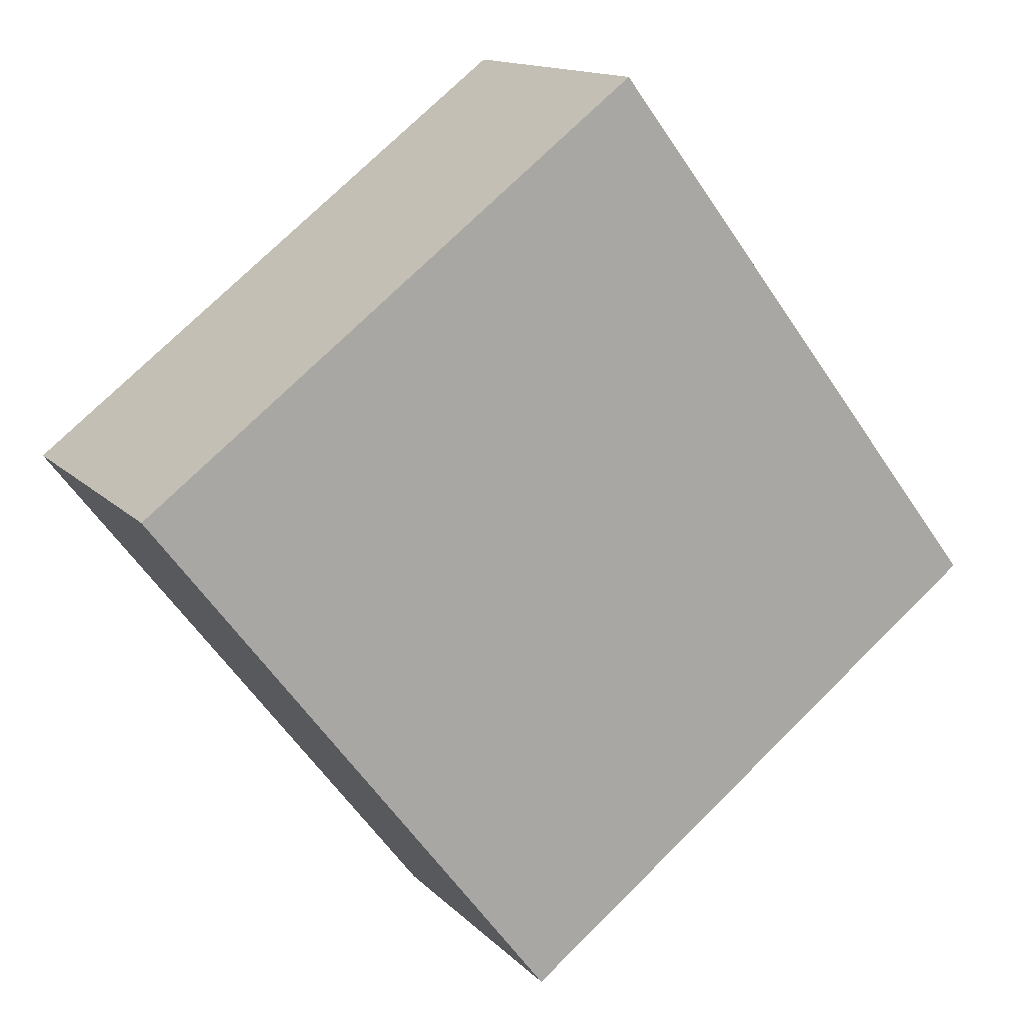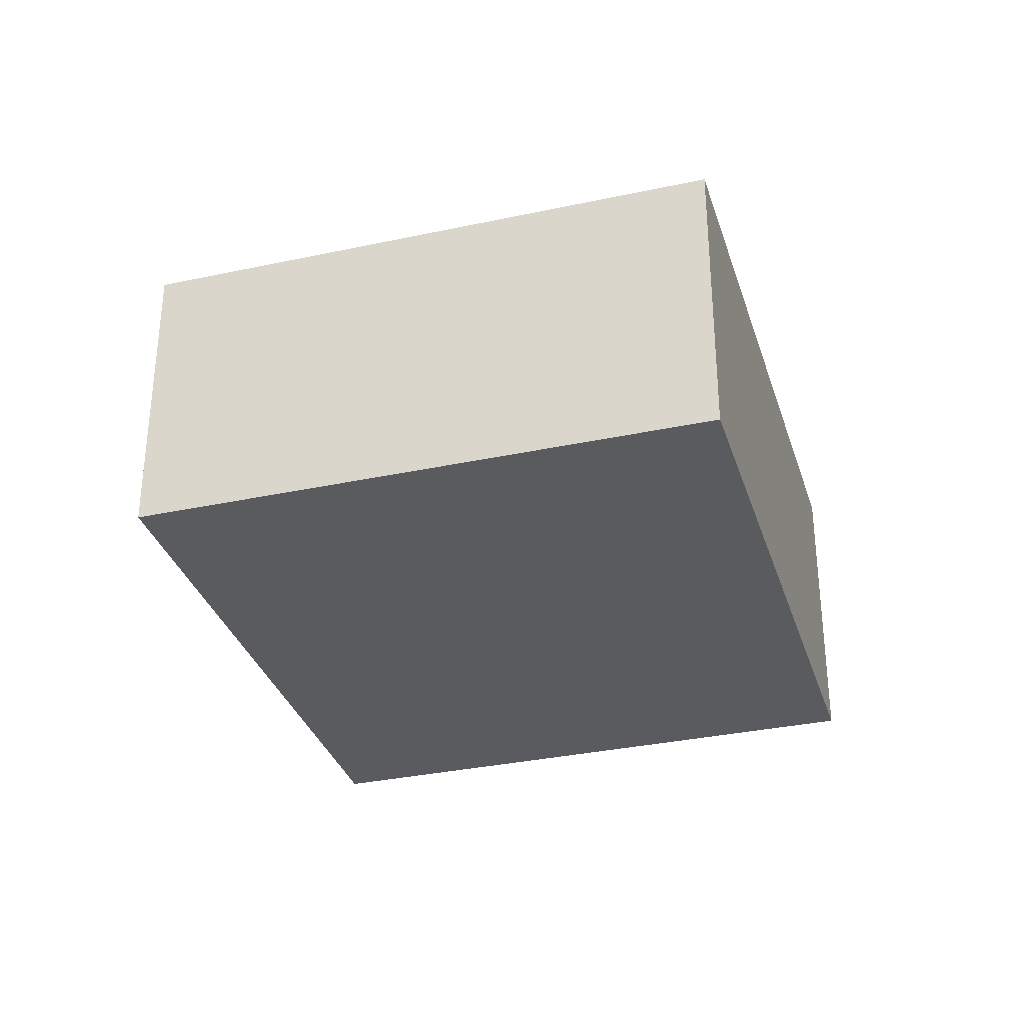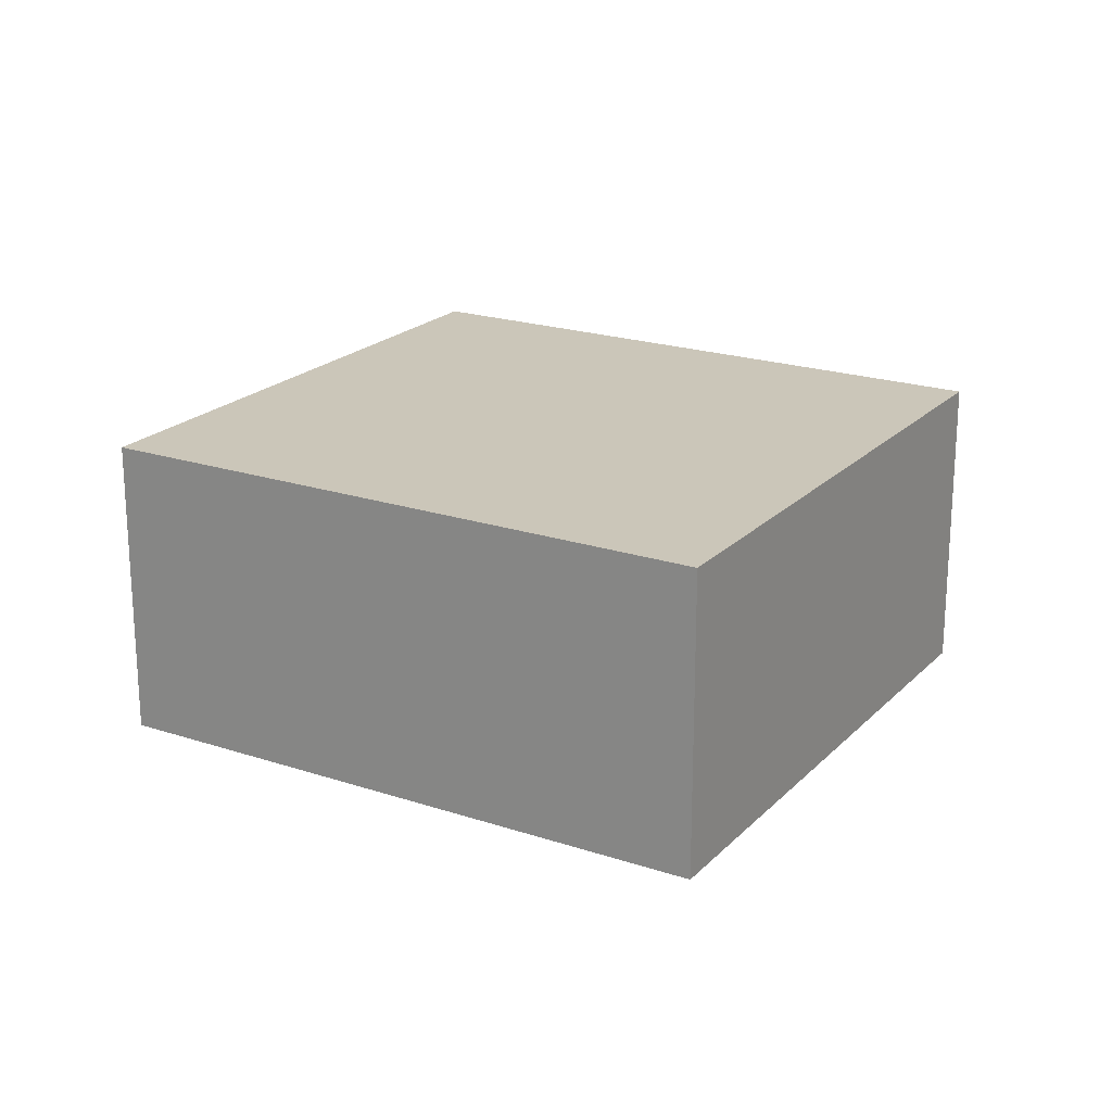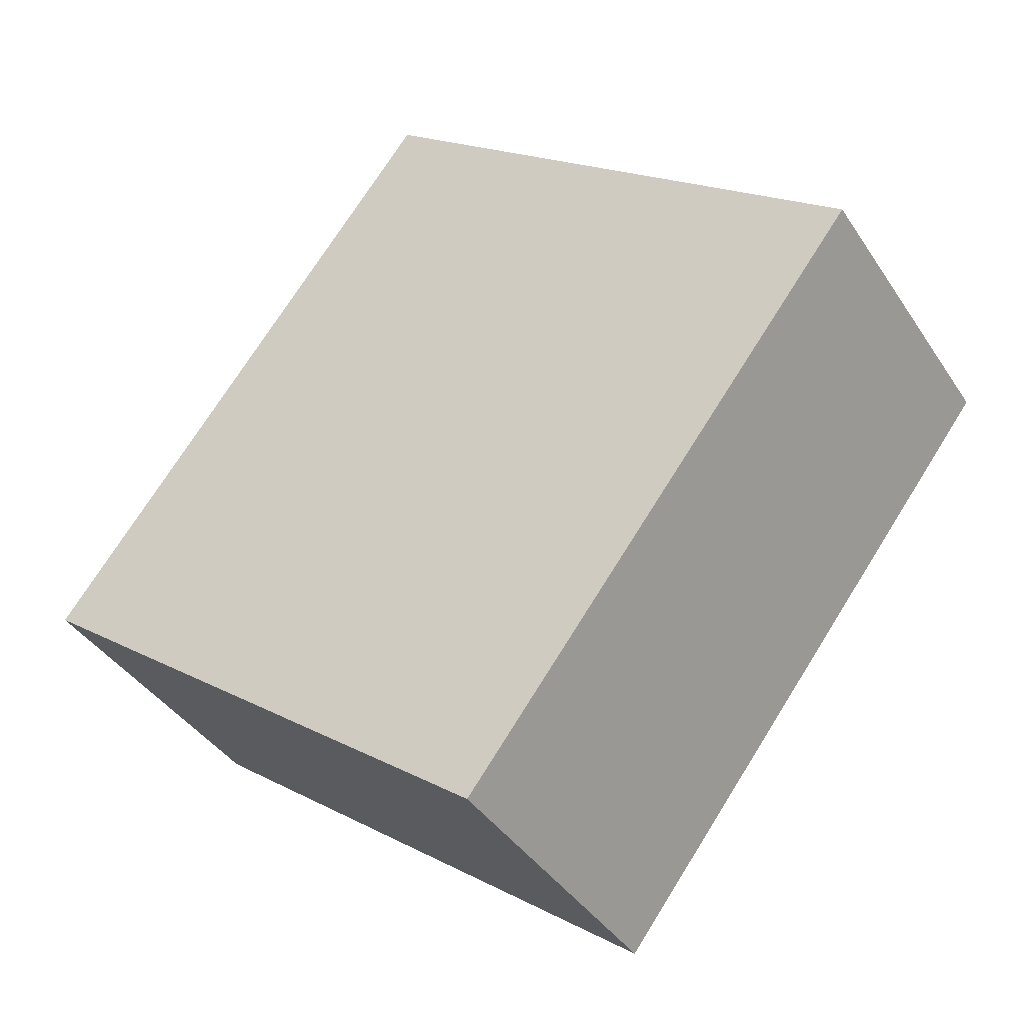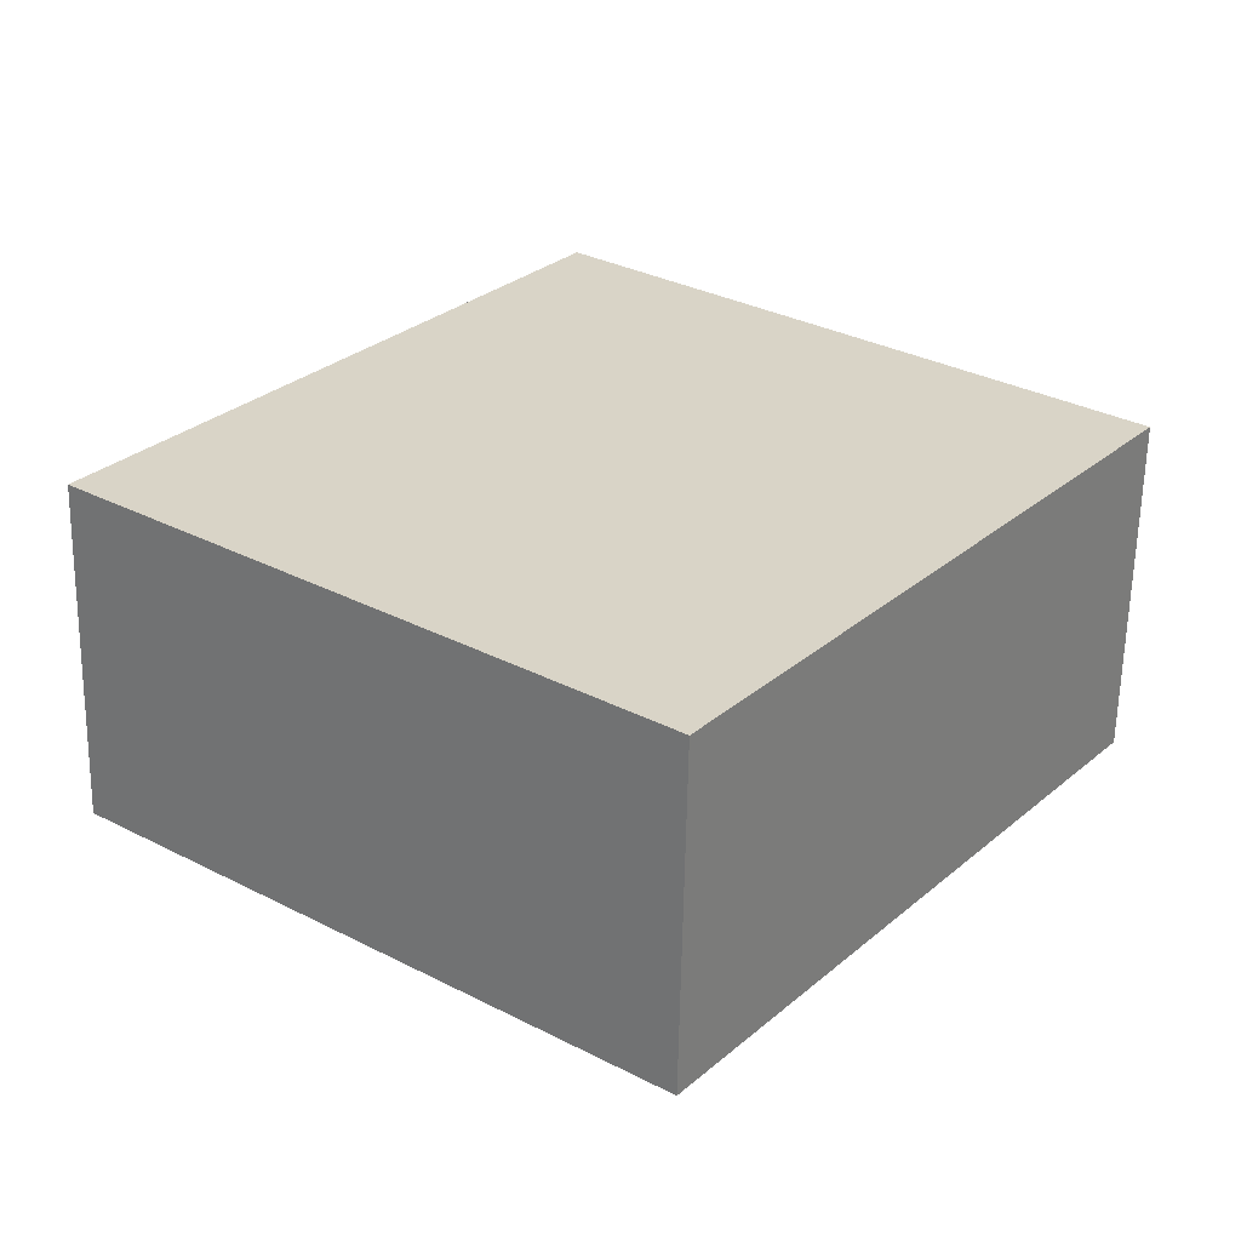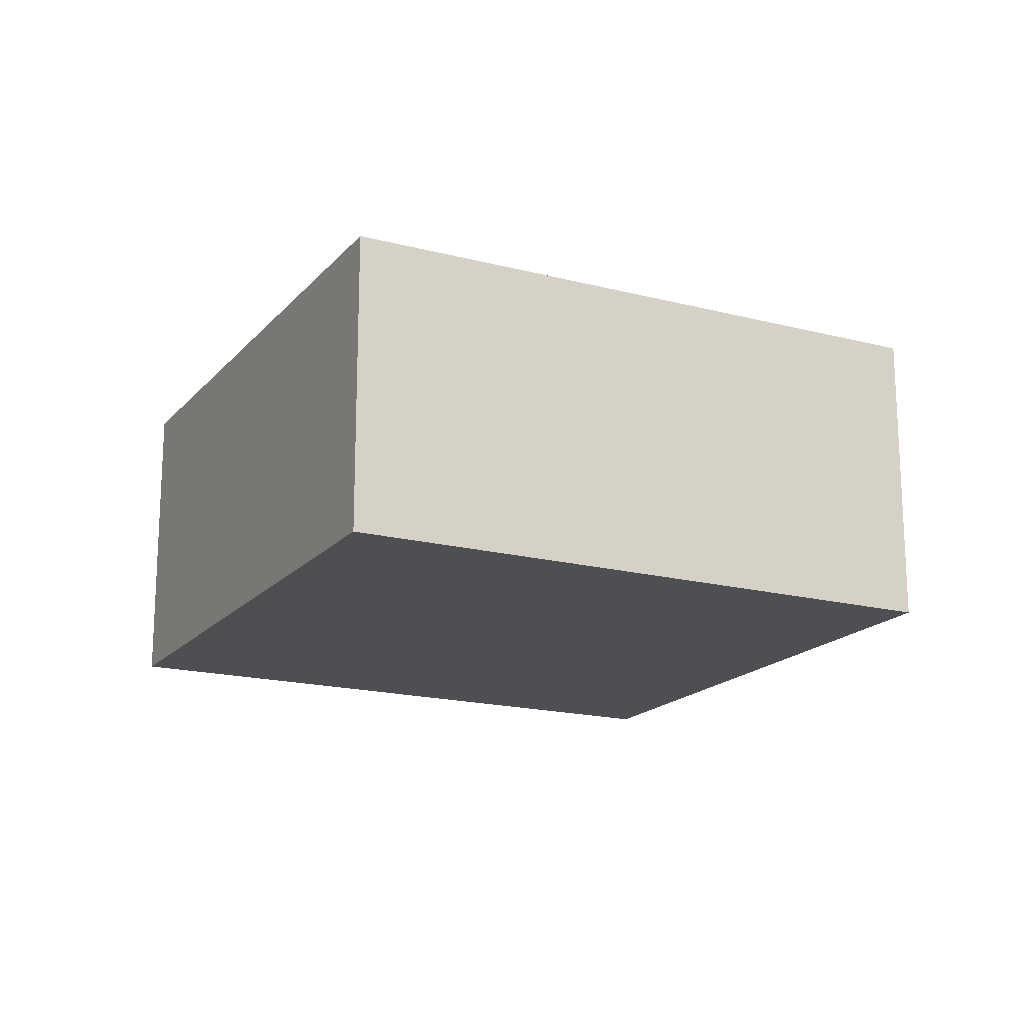
<metadata>
{"format":"obj","ext":"obj","renderer":"f3d","projection":"perspective","resolution":1024,"background":"white","views":[{"elev":13.8,"azim":-26.6,"up":"+Z"},{"elev":-33.1,"azim":159.0,"up":"+Y"},{"elev":21.0,"azim":83.3,"up":"+Y"},{"elev":-39.4,"azim":-150.1,"up":"+Z"},{"elev":-61.4,"azim":178.9,"up":"+Z"},{"elev":-17.7,"azim":-154.6,"up":"+Y"}]}
</metadata>
<code>
v  1.978 1.533 -2.577
v  2.419 1.533 1.857
v  4.397 1.533 -0.721
v  0 1.533 9.387e-17
v  4.397 4.415e-17 -0.721
v  1.978 1.578e-16 -2.577
v  0 0 0
v  2.419 -1.137e-16 1.857
g defaultobject
f 1 2 3
f 2 1 4
f 5 1 3
f 1 5 6
f 6 4 1
f 4 6 7
f 7 2 4
f 2 7 8
f 8 3 2
f 3 8 5
f 8 6 5
f 6 8 7

</code>
